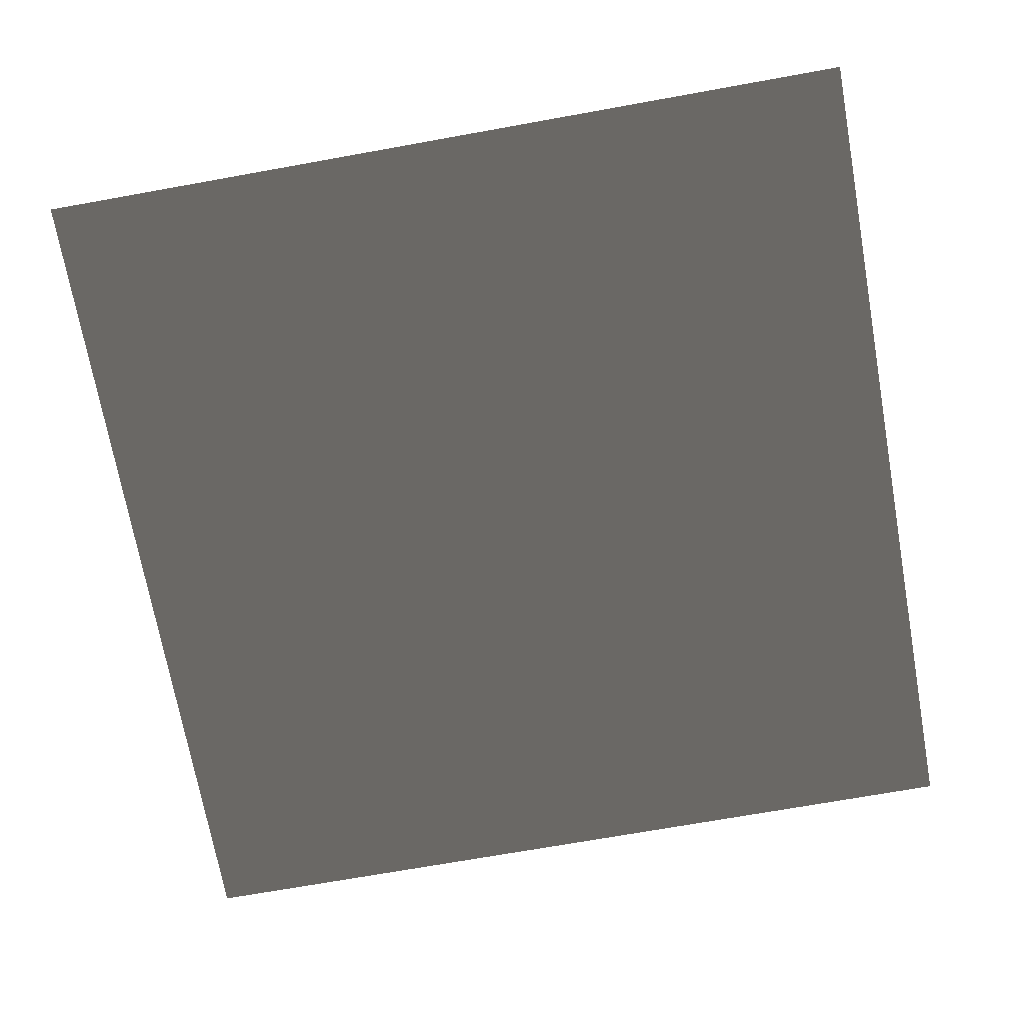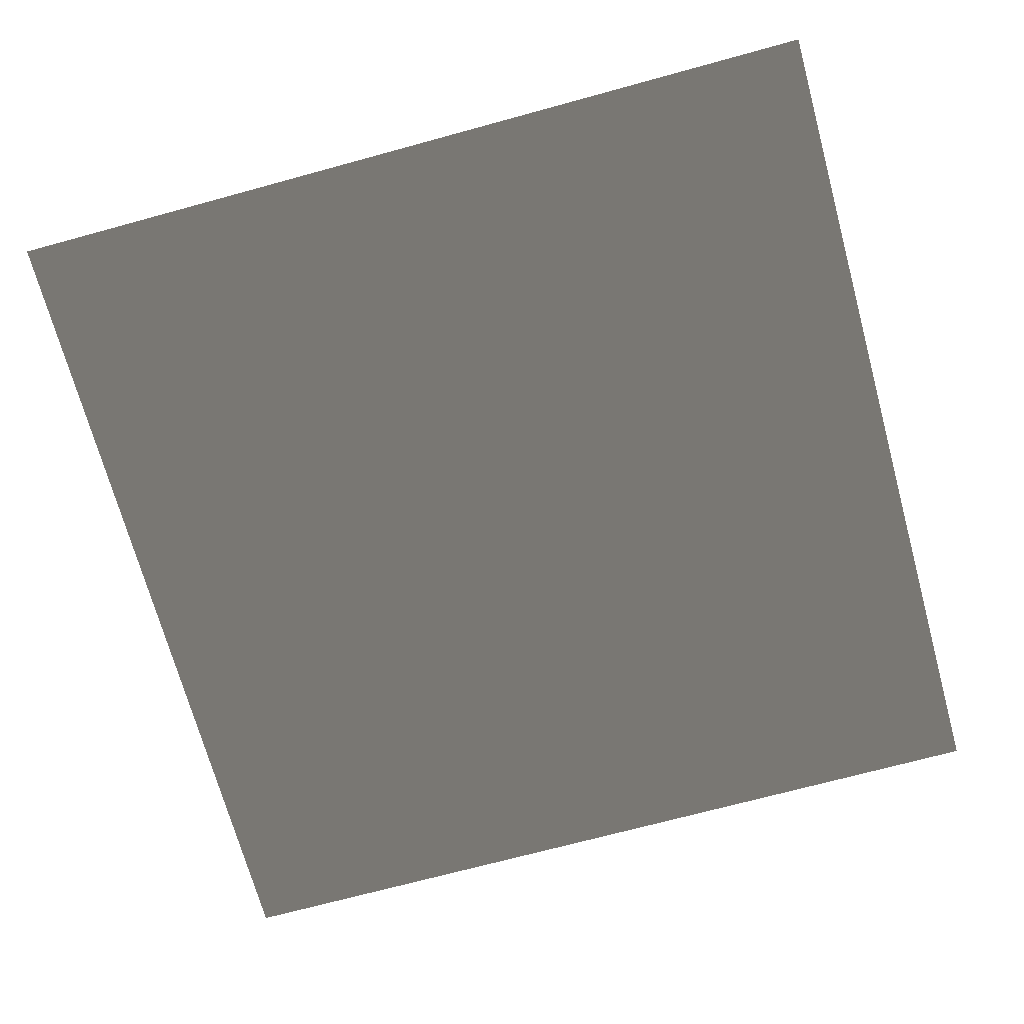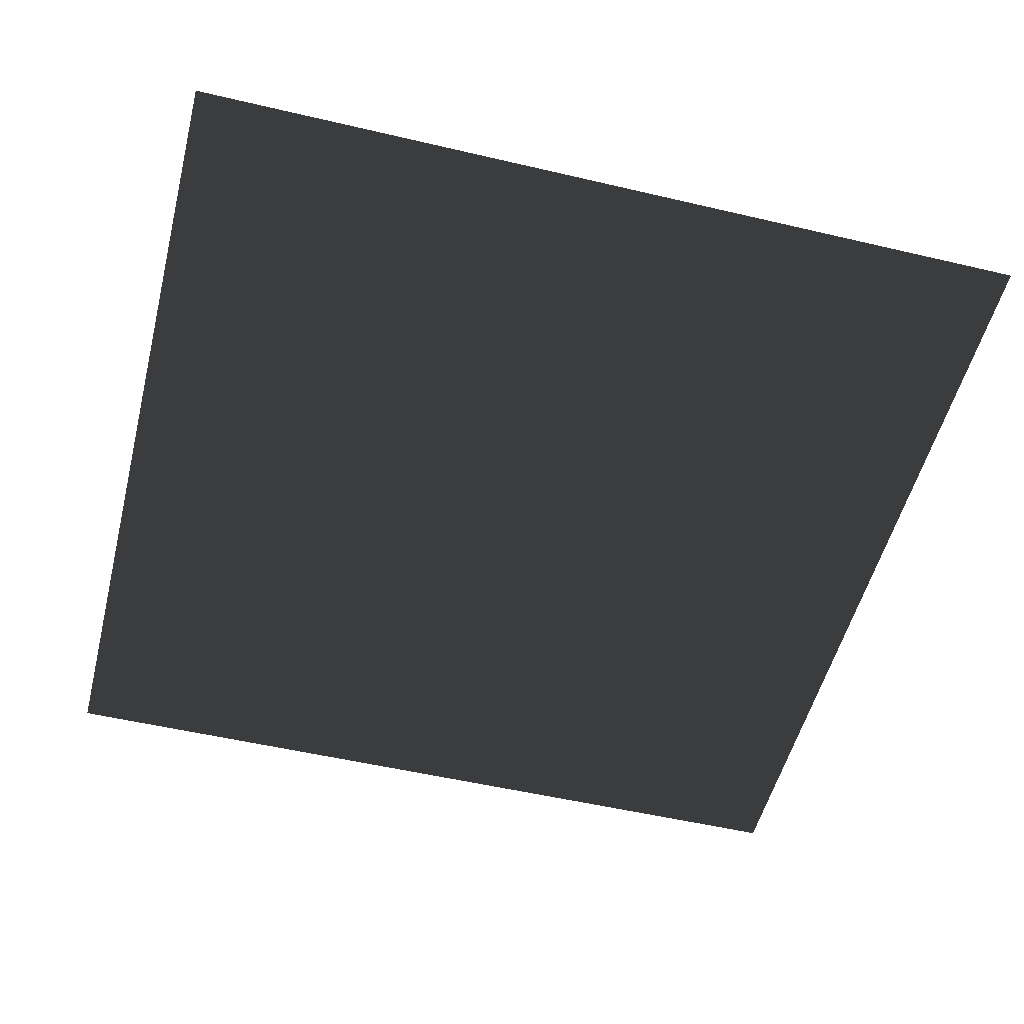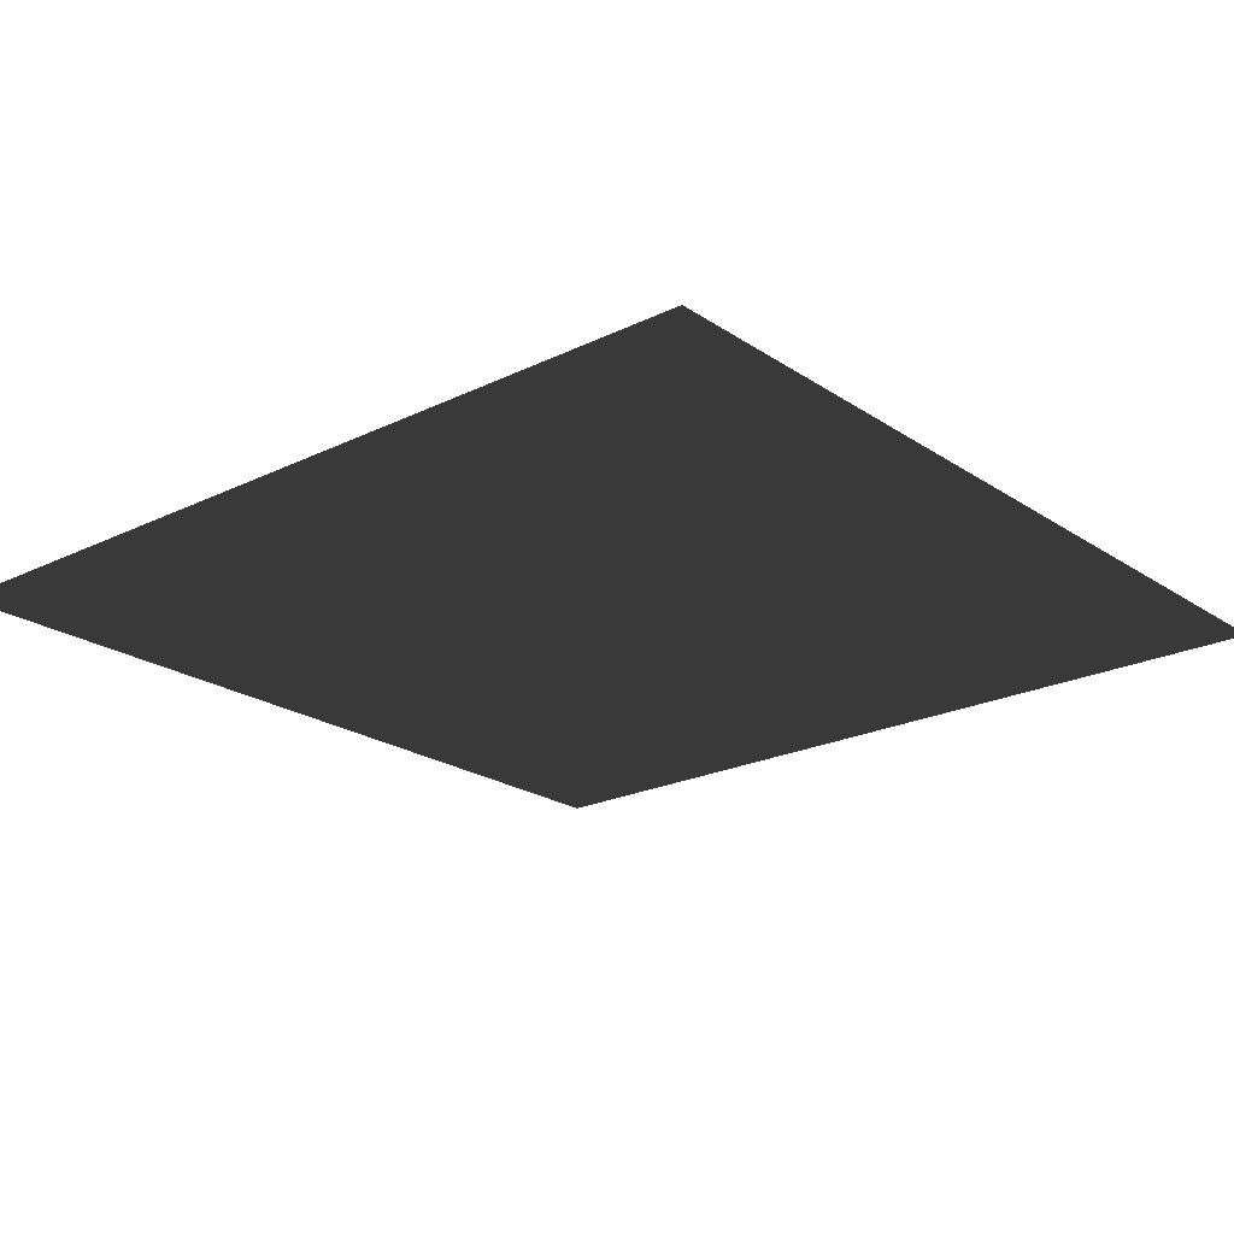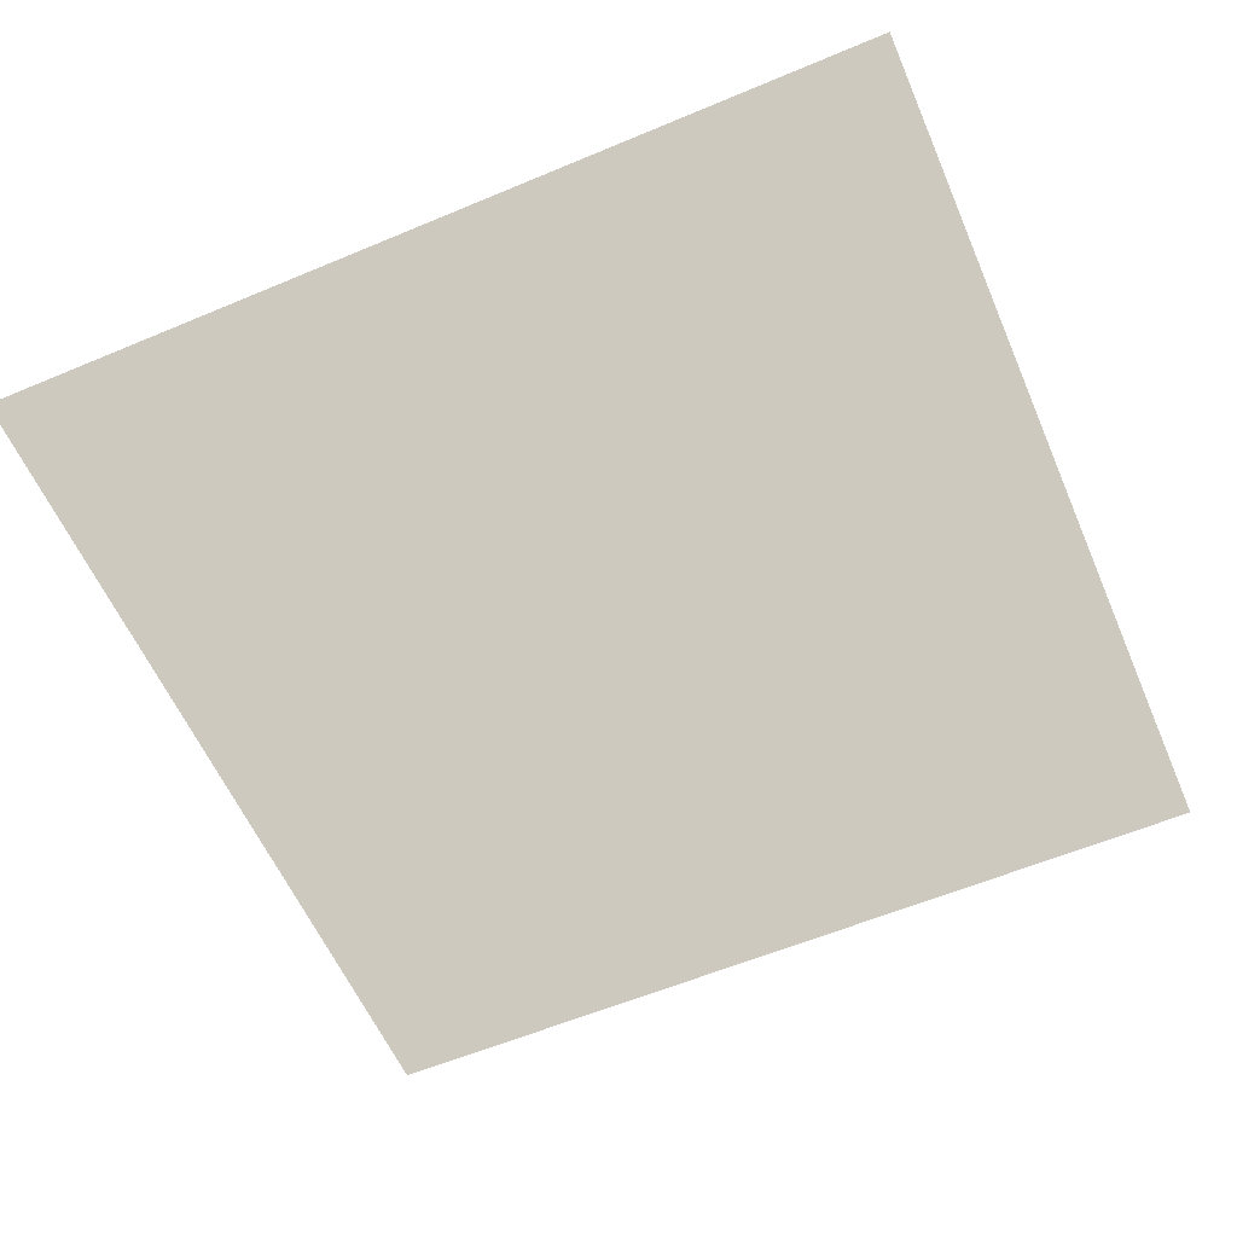
<metadata>
{"format":"obj","ext":"obj","renderer":"f3d","projection":"perspective","resolution":1024,"background":"white","views":[{"elev":-70.6,"azim":100.2,"up":"+Z"},{"elev":-70.3,"azim":105.3,"up":"+Z"},{"elev":-52.6,"azim":-14.2,"up":"+Z"},{"elev":-21.7,"azim":-49.4,"up":"+Z"},{"elev":-58.9,"azim":-156.6,"up":"+Z"}]}
</metadata>
<code>
v  -1 -1 0
v  -1 -0 0
v  -0.0001 -0 0
v  -0.0001 -1 0
o Plane001
g Plane001
f 1 2 3 4

</code>
